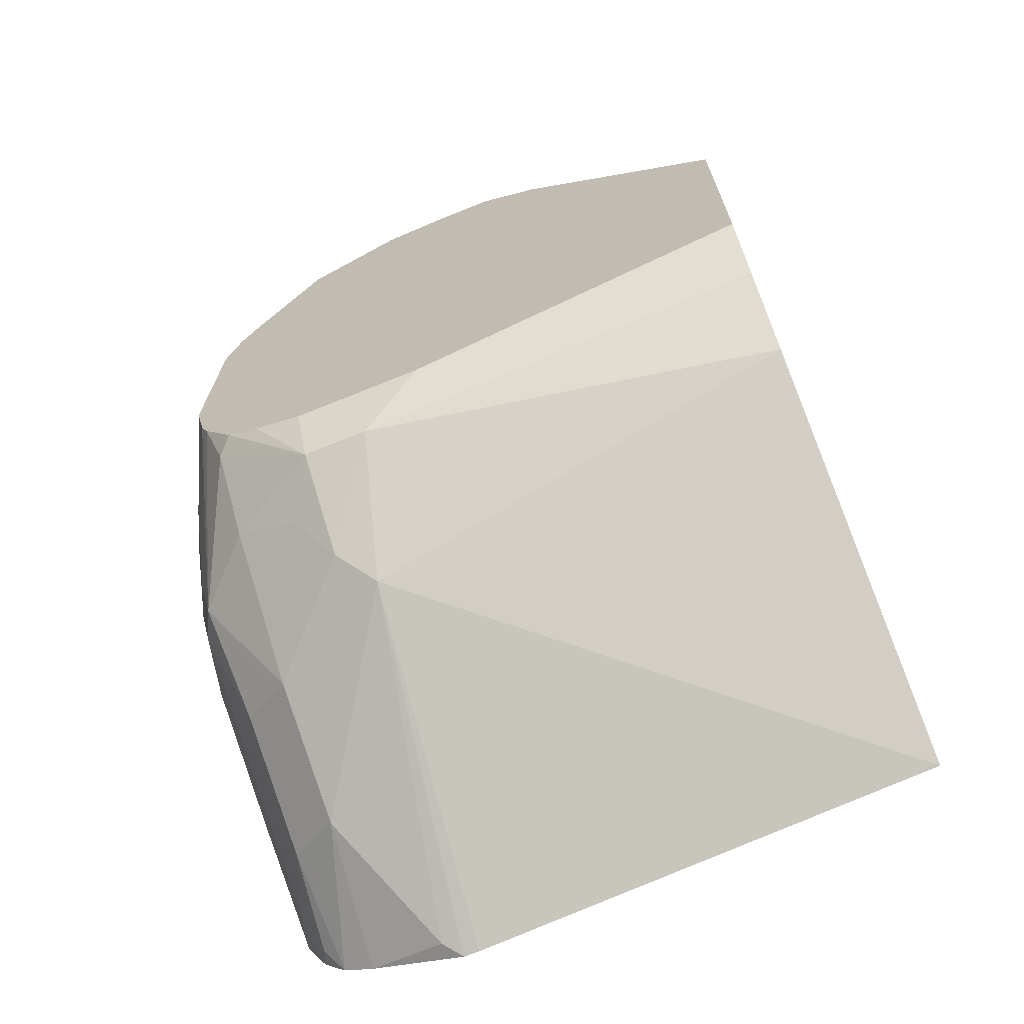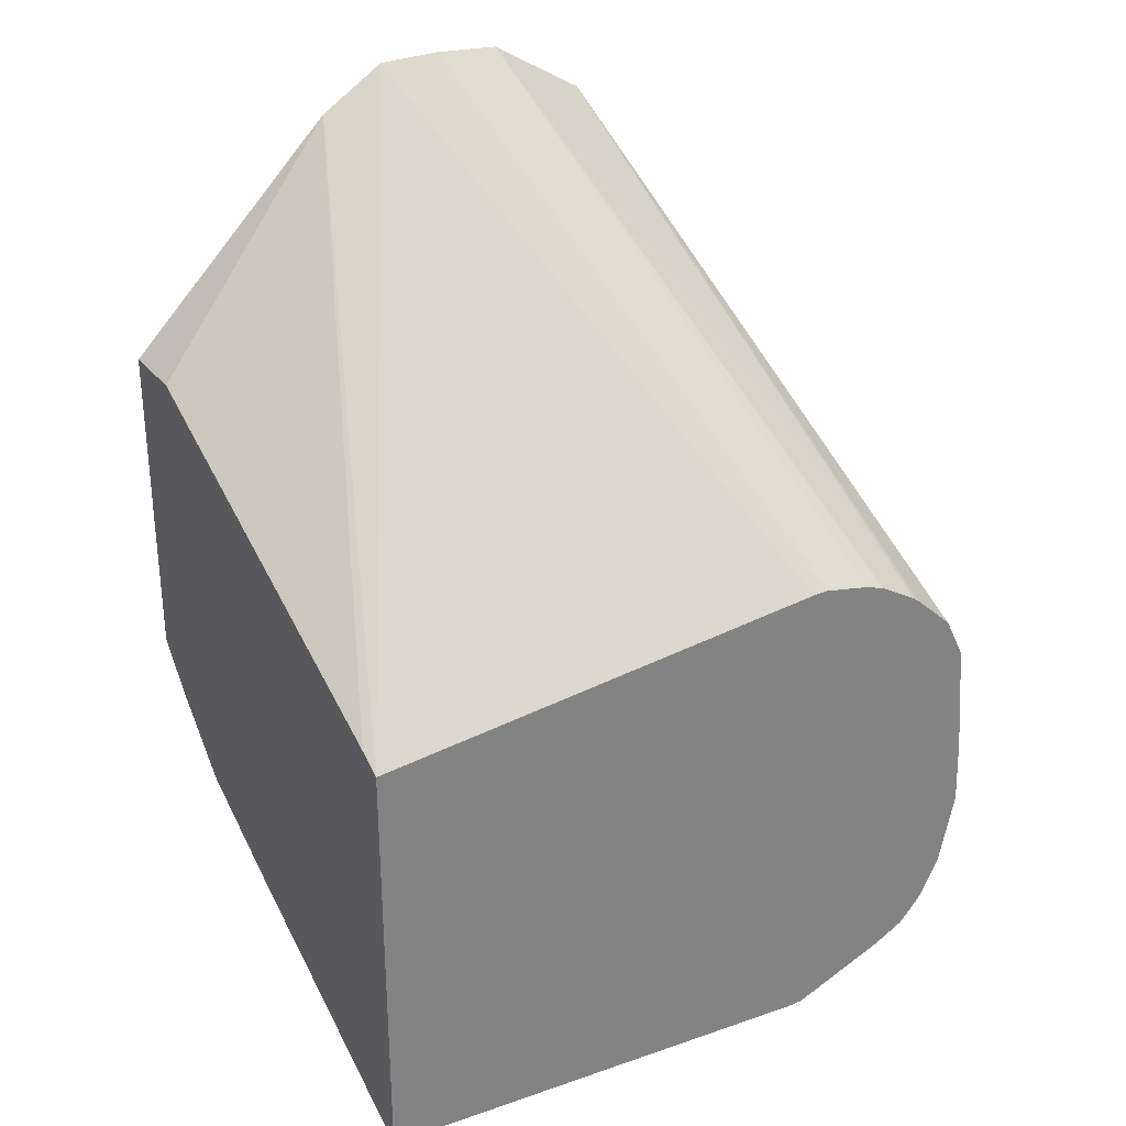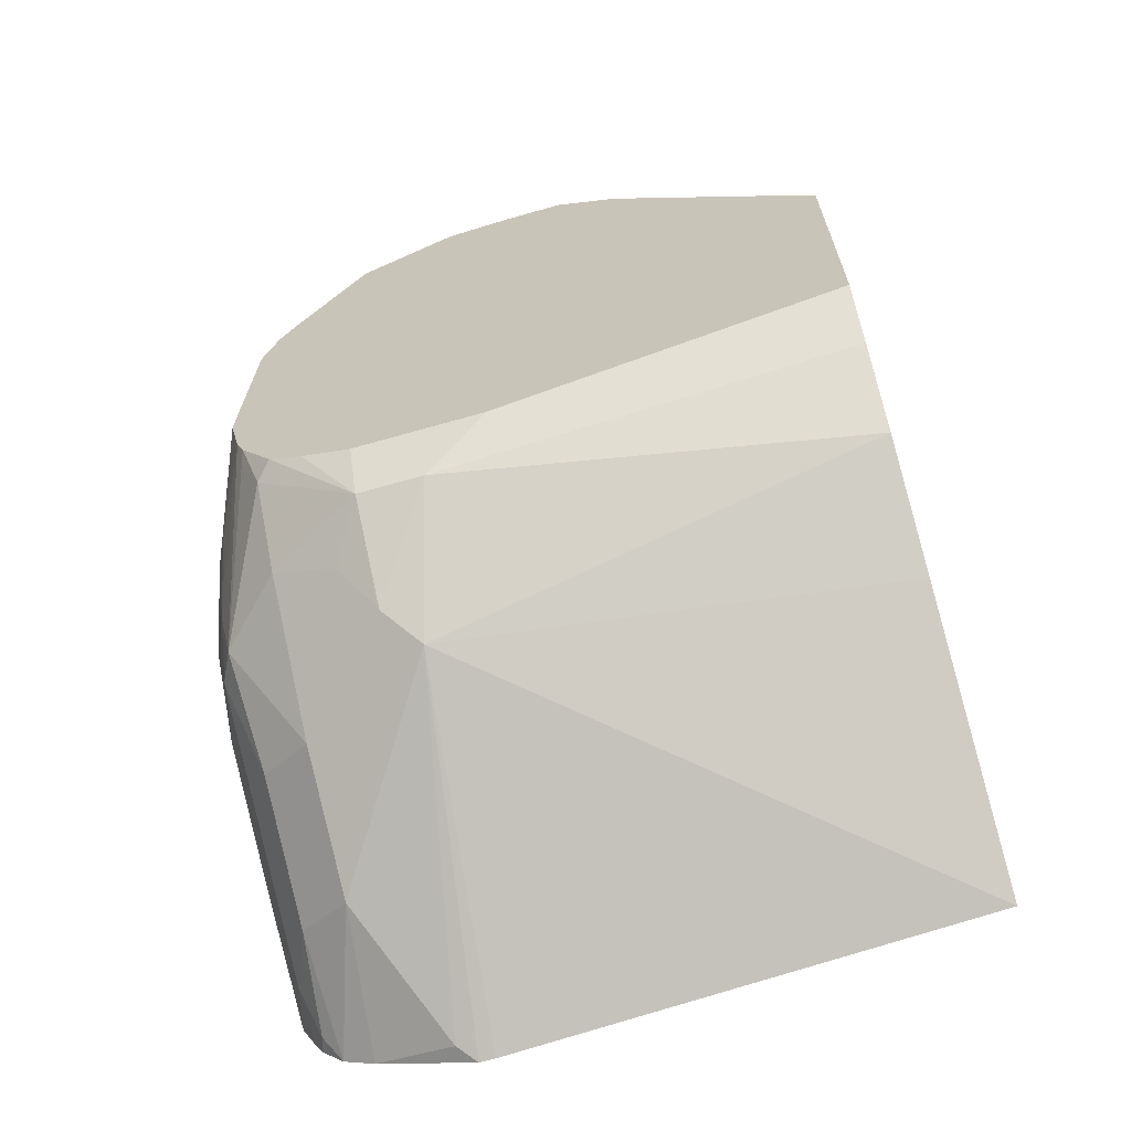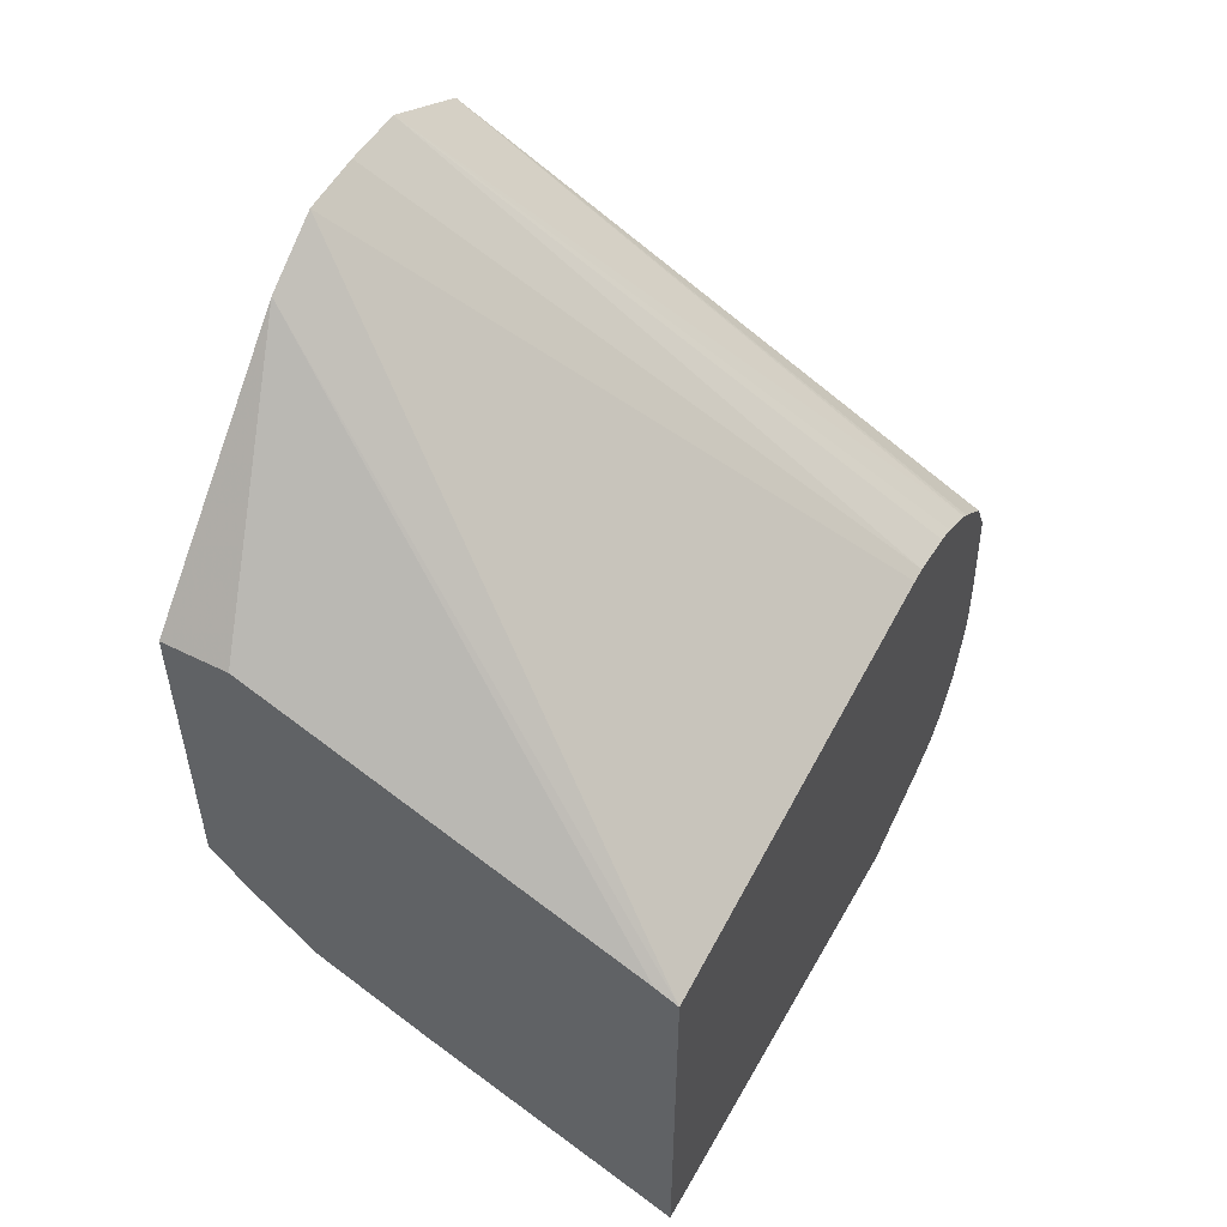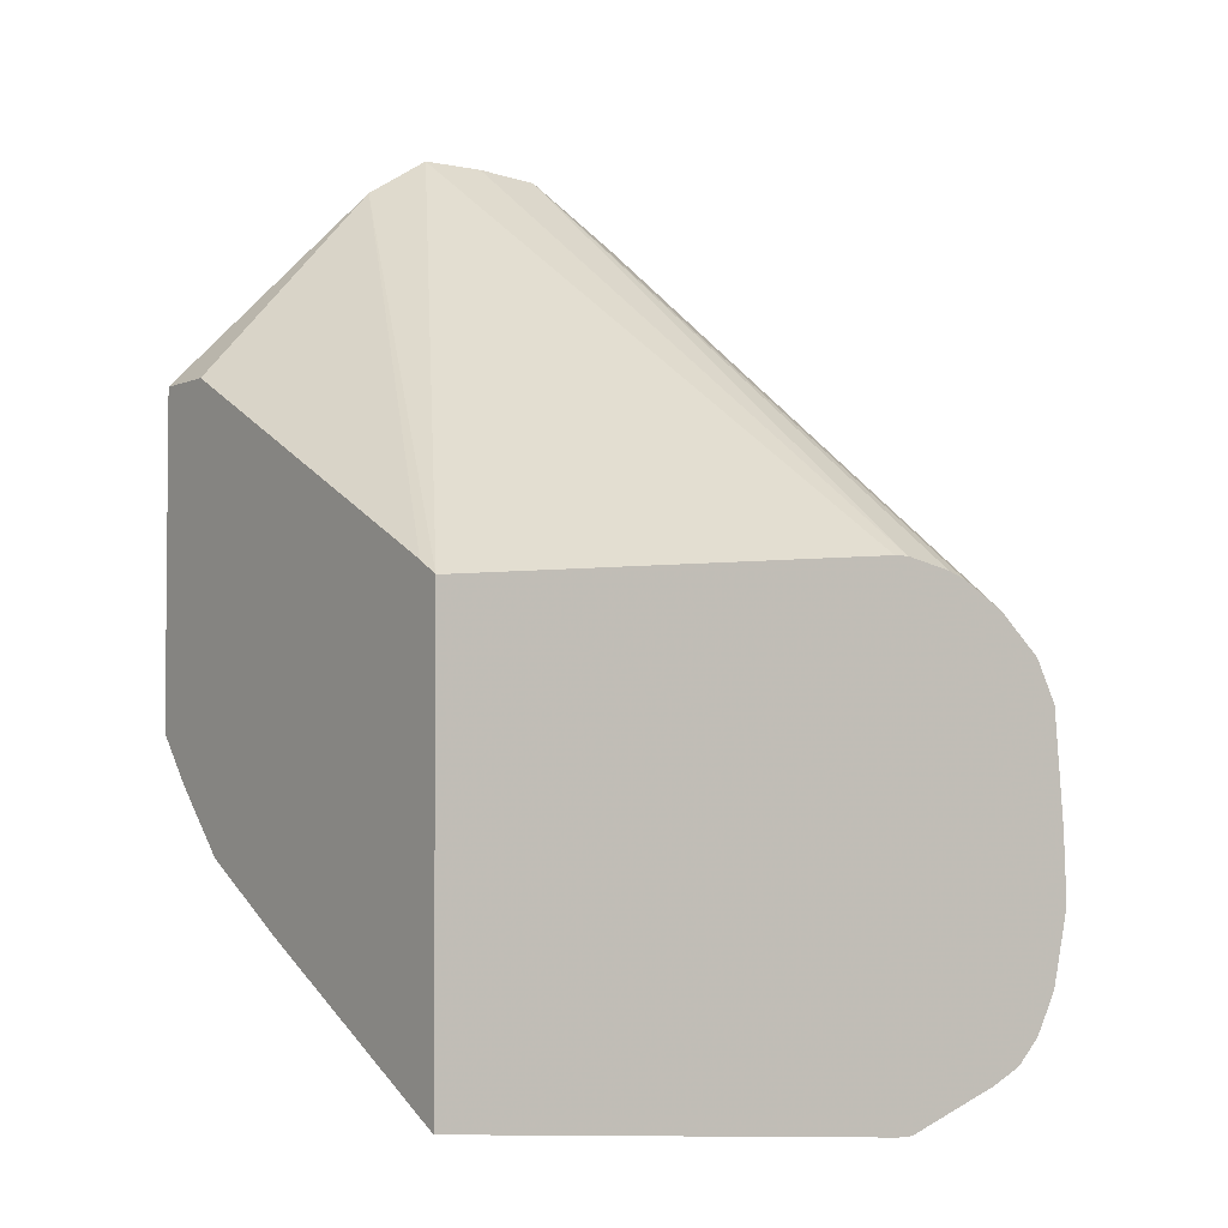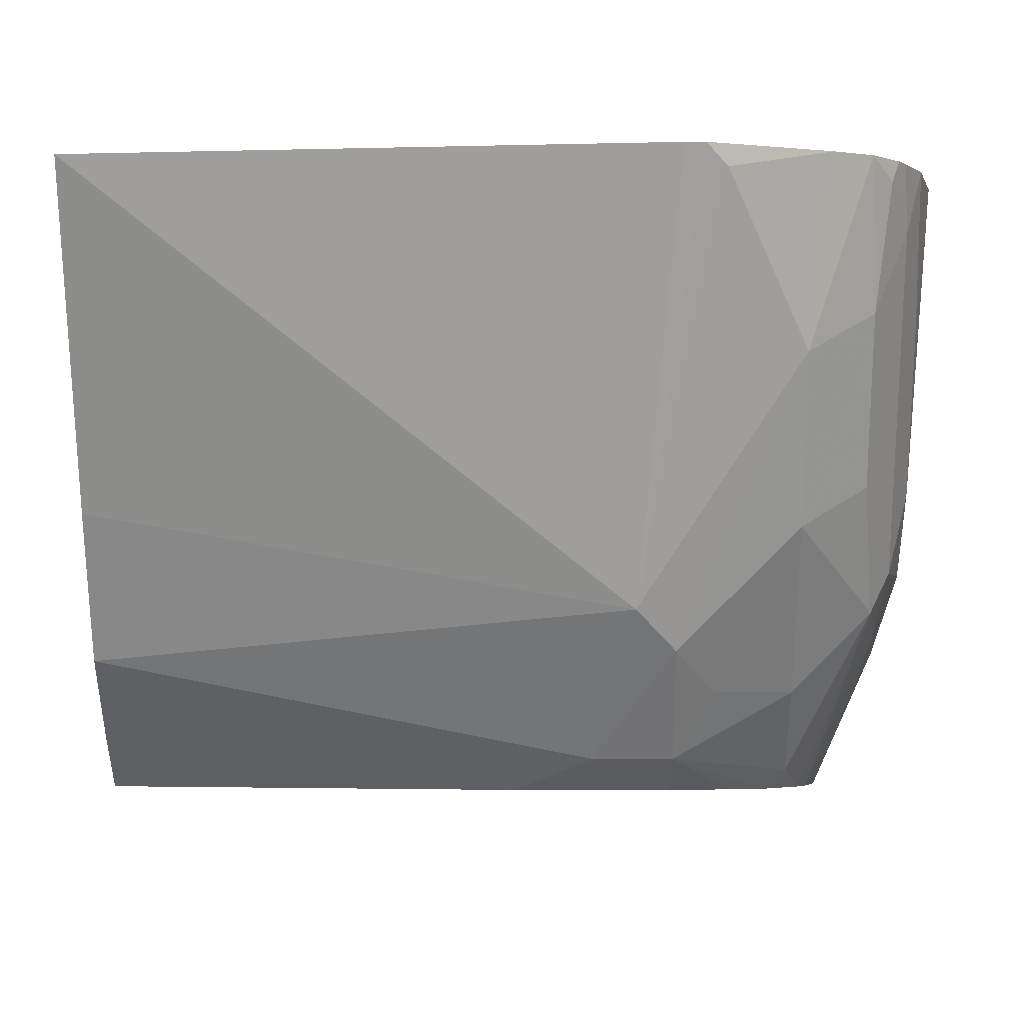
<metadata>
{"format":"obj","ext":"obj","renderer":"f3d","projection":"perspective","resolution":1024,"background":"white","views":[{"elev":-69.3,"azim":-157.8,"up":"+Y"},{"elev":30.3,"azim":-31.4,"up":"+Y"},{"elev":-66.7,"azim":-164.0,"up":"+Y"},{"elev":53.6,"azim":-62.0,"up":"+Y"},{"elev":-3.4,"azim":-35.0,"up":"+Y"},{"elev":-3.7,"azim":0.7,"up":"+Z"}]}
</metadata>
<code>
v 0.5241 -0.3675 -0.1299
v 0.5233 -0.3487 -0.1299
v 0.5241 -0.3725 -0.1299
v 0.5202 -0.2913 -0.2289
v 0.5202 -0.3121 -0.1299
v 0.5202 -0.2913 -0.2081
v 0.5202 -0.3745 -0.1665
v 0.5202 -0.3537 -0.2081
v 0.5202 -0.3329 -0.2289
v 0.5202 -0.3903 -0.1299
v 0.5167 -0.2948 -0.2462
v 0.4993 -0.2289 -0.286
v 0.4949 -0.2111 -0.286
v 0.494 -0.2088 -0.286
v 0.4889 -0.1977 -0.286
v 0.4681 -0.1561 -0.286
v 0.5132 -0.2982 -0.1299
v 0.5189 -0.3959 -0.1299
v 0.515 -0.3979 -0.1457
v 0.515 -0.3771 -0.1873
v 0.515 -0.3563 -0.2289
v 0.5132 -0.3398 -0.2427
v 0.515 -0.3147 -0.2497
v 0.5007 -0.2959 -0.286
v 0.5004 -0.2758 -0.286
v 0.4369 -0.1372 -0.286
v 0.4978 -0.2842 -0.1299
v 0.5 -0.2859 -0.1299
v 0.5136 -0.4065 -0.1299
v 0.5098 -0.4109 -0.1353
v 0.5063 -0.4023 -0.1665
v 0.5063 -0.3814 -0.2081
v 0.5098 -0.3589 -0.2393
v 0.4968 -0.3134 -0.286
v 0.5098 -0.3173 -0.2601
v 0.4161 -0.1354 -0.286
v 0.4628 -0.2705 -0.1299
v 0.4785 -0.274 -0.1299
v 0.485 -0.2765 -0.1299
v 0.5115 -0.41 -0.1299
v 0.5044 -0.4176 -0.1299
v 0.489 -0.4109 -0.1769
v 0.489 -0.3901 -0.2185
v 0.489 -0.3589 -0.2601
v 0.489 -0.3381 -0.2809
v 0.4941 -0.32 -0.286
v 0.3953 -0.1354 -0.286
v 0.4577 -0.2705 -0.1299
v 0.4943 -0.4227 -0.1299
v 0.4681 -0.4317 -0.1353
v 0.4473 -0.3901 -0.2393
v 0.4577 -0.3823 -0.2497
v 0.4681 -0.3693 -0.2601
v 0.4577 -0.3606 -0.2774
v 0.4838 -0.3355 -0.286
v 0.3744 -0.1484 -0.286
v 0.3058 -0.2825 -0.1299
v 0.4628 -0.4344 -0.1299
v 0.4577 -0.4344 -0.1299
v 0.3058 -0.4215 -0.1299
v 0.3058 -0.3777 -0.2144
v 0.3058 -0.3568 -0.2519
v 0.4369 -0.3606 -0.2774
v 0.4577 -0.3459 -0.286
v 0.4733 -0.3408 -0.286
v 0.3058 -0.2163 -0.286
v 0.3058 -0.2163 -0.2642
v 0.3058 -0.2782 -0.1377
v 0.3058 -0.336 -0.2727
v 0.4161 -0.3459 -0.286
v 0.3058 -0.3205 -0.286
f 31 43 32
f 32 43 33
f 33 44 45
f 31 42 43
f 33 45 46
f 36 48 37
f 33 43 44
f 36 47 48
f 41 49 42
f 42 49 50
f 42 51 52
f 31 41 42
f 42 50 51
f 33 46 34
f 30 41 31
f 22 33 34
f 29 40 30
f 19 31 20
f 42 52 43
f 20 31 32
f 20 32 21
f 21 33 22
f 21 32 33
f 30 40 41
f 22 34 35
f 23 35 24
f 24 35 34
f 26 36 37
f 26 37 38
f 26 38 39
f 26 39 27
f 22 35 23
f 43 52 53
f 57 67 66
f 44 53 54
f 54 65 55
f 56 66 67
f 56 67 68
f 56 68 57
f 57 68 67
f 57 66 71
f 54 64 65
f 57 71 69
f 57 62 61
f 57 61 60
f 62 69 63
f 63 69 70
f 69 71 70
f 19 30 31
f 57 69 62
f 43 53 44
f 54 70 64
f 52 54 53
f 44 54 45
f 45 54 55
f 45 55 46
f 47 56 57
f 47 57 48
f 49 58 50
f 54 63 70
f 50 58 51
f 51 59 60
f 51 60 61
f 51 61 62
f 51 62 63
f 51 63 52
f 52 63 54
f 51 58 59
f 19 29 30
f 12 64 70
f 16 28 17
f 4 13 6
f 4 12 13
f 4 11 12
f 4 9 11
f 3 10 7
f 3 8 9
f 3 7 8
f 2 6 5
f 2 4 6
f 1 4 2
f 1 9 4
f 1 3 9
f 1 10 3
f 1 18 10
f 1 29 18
f 1 40 29
f 1 41 40
f 18 29 19
f 1 2 5
f 1 5 17
f 1 17 28
f 1 28 27
f 1 27 39
f 5 6 14
f 1 39 38
f 1 37 48
f 1 48 57
f 1 57 60
f 1 60 59
f 1 59 58
f 1 58 49
f 1 38 37
f 5 14 15
f 1 49 41
f 5 16 17
f 16 27 28
f 5 15 16
f 16 26 27
f 12 14 13
f 12 15 14
f 12 16 15
f 12 26 16
f 12 36 26
f 12 56 47
f 12 66 56
f 12 71 66
f 12 70 71
f 12 65 64
f 12 55 65
f 12 46 55
f 12 47 36
f 12 24 34
f 6 13 14
f 7 10 18
f 12 34 46
f 7 18 19
f 7 19 20
f 7 20 8
f 8 20 21
f 9 21 22
f 8 21 9
f 9 22 23
f 9 23 11
f 11 24 25
f 11 25 12
f 11 23 24
f 12 25 24

</code>
